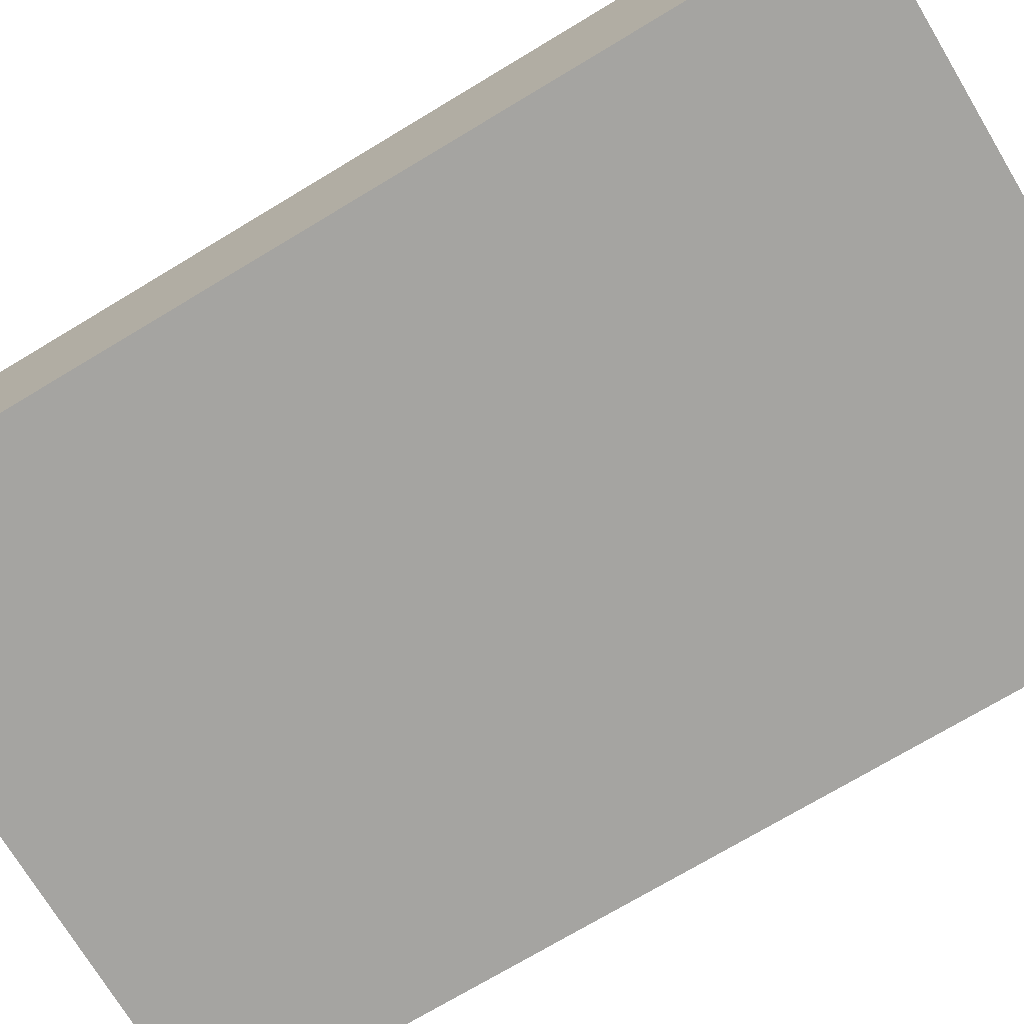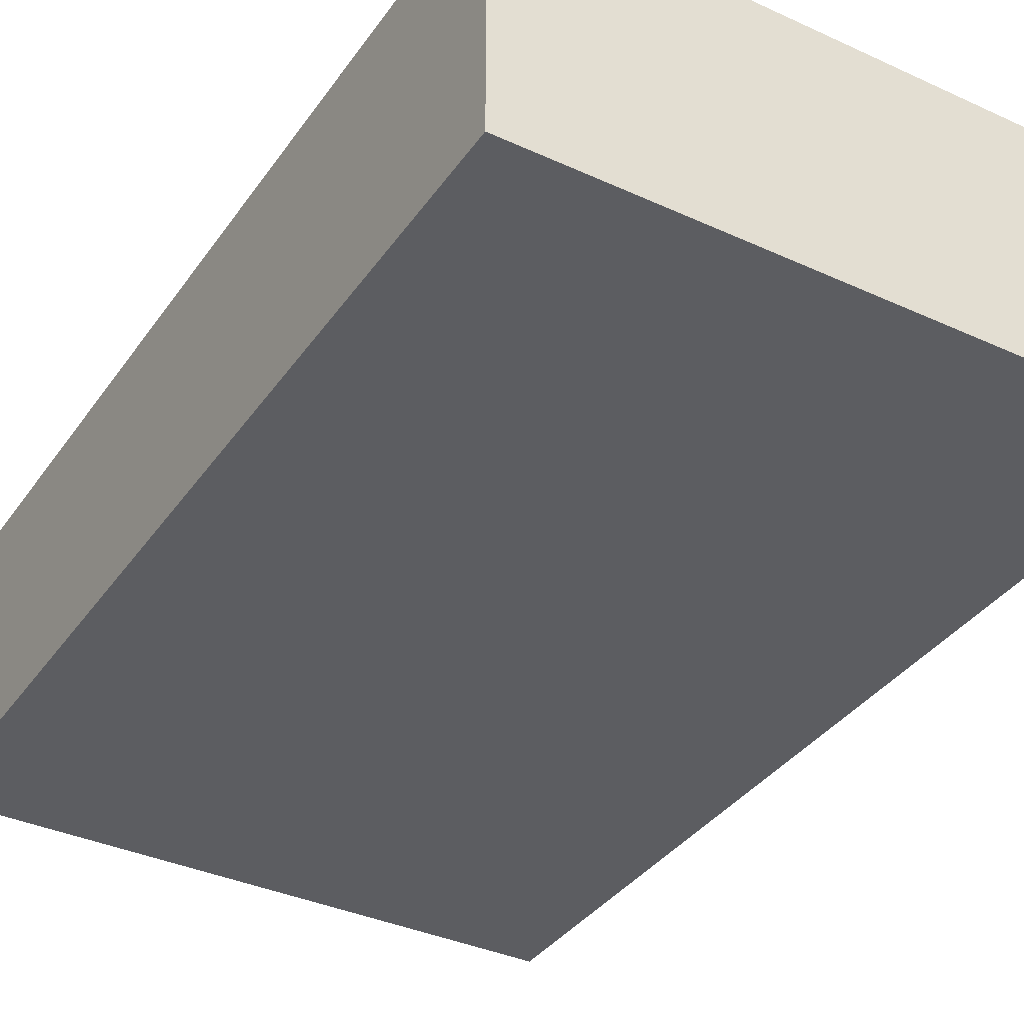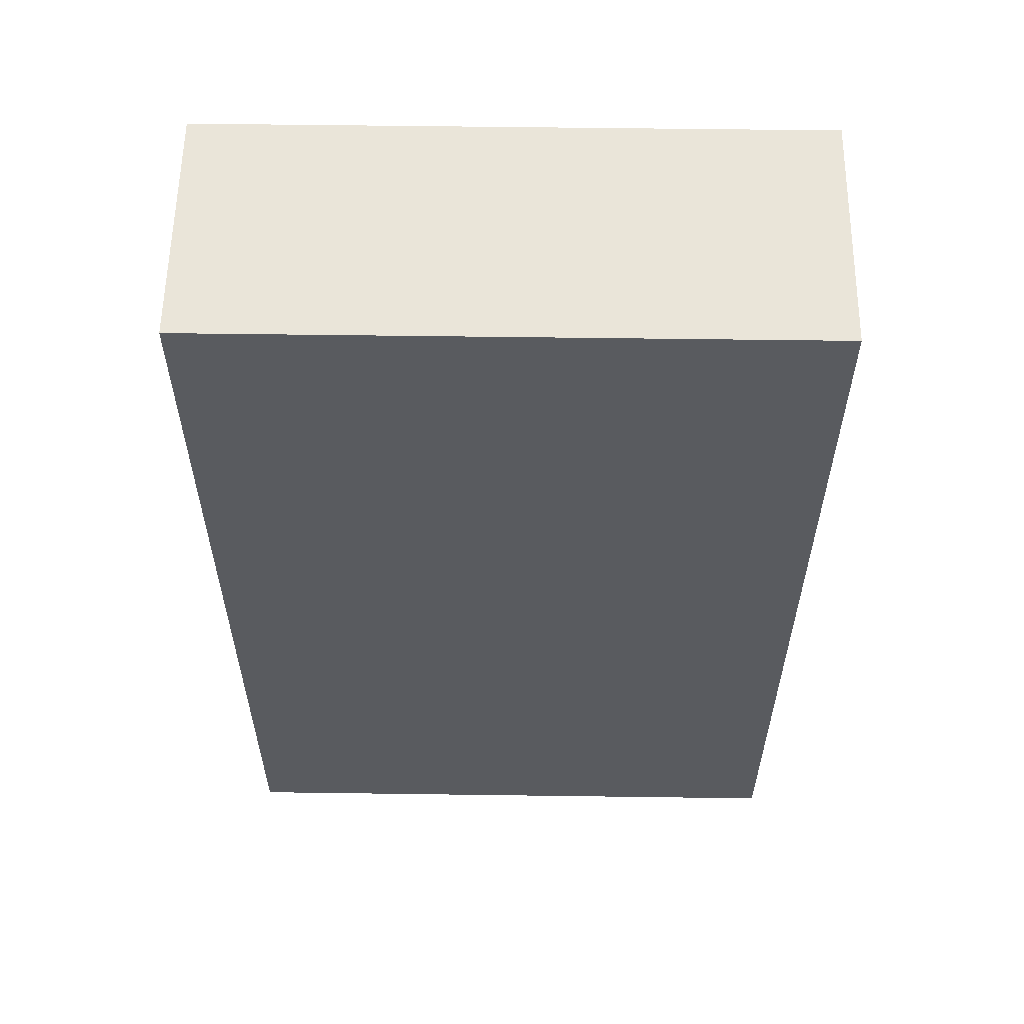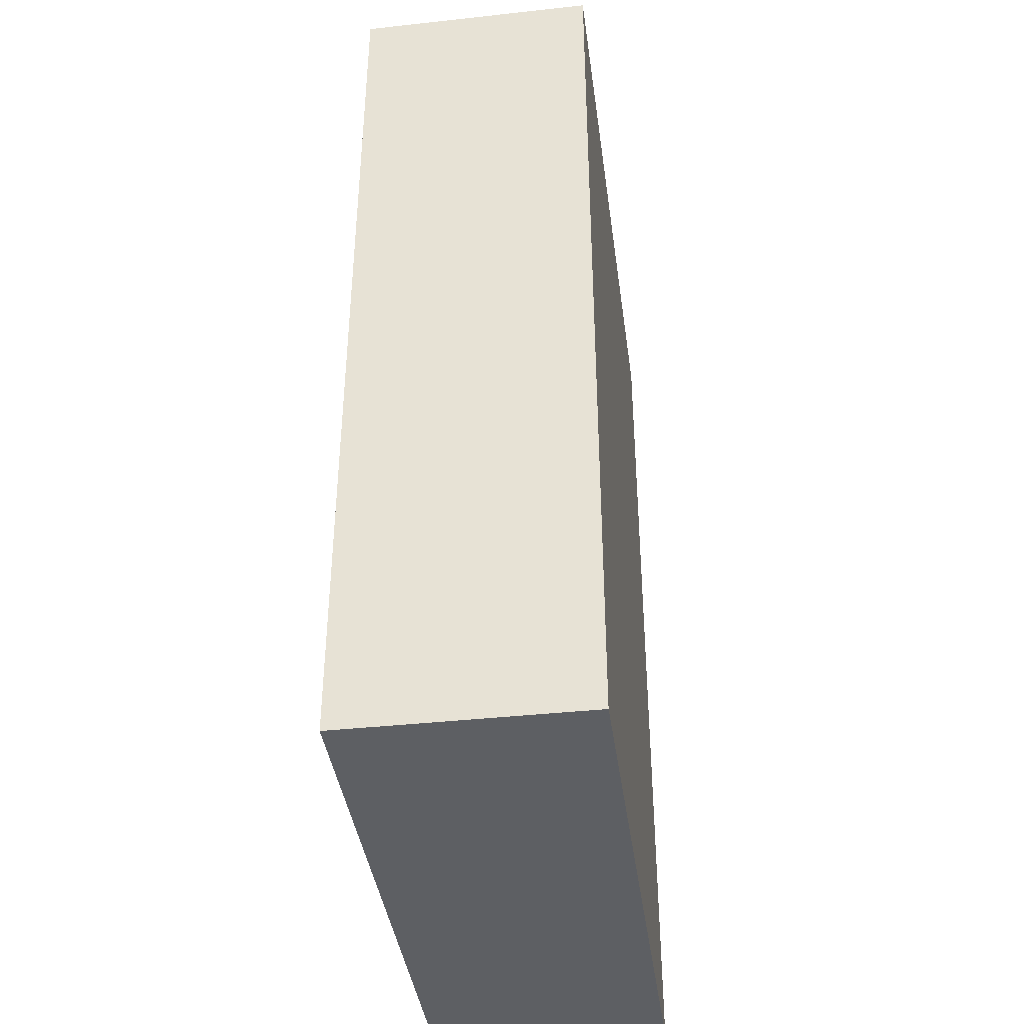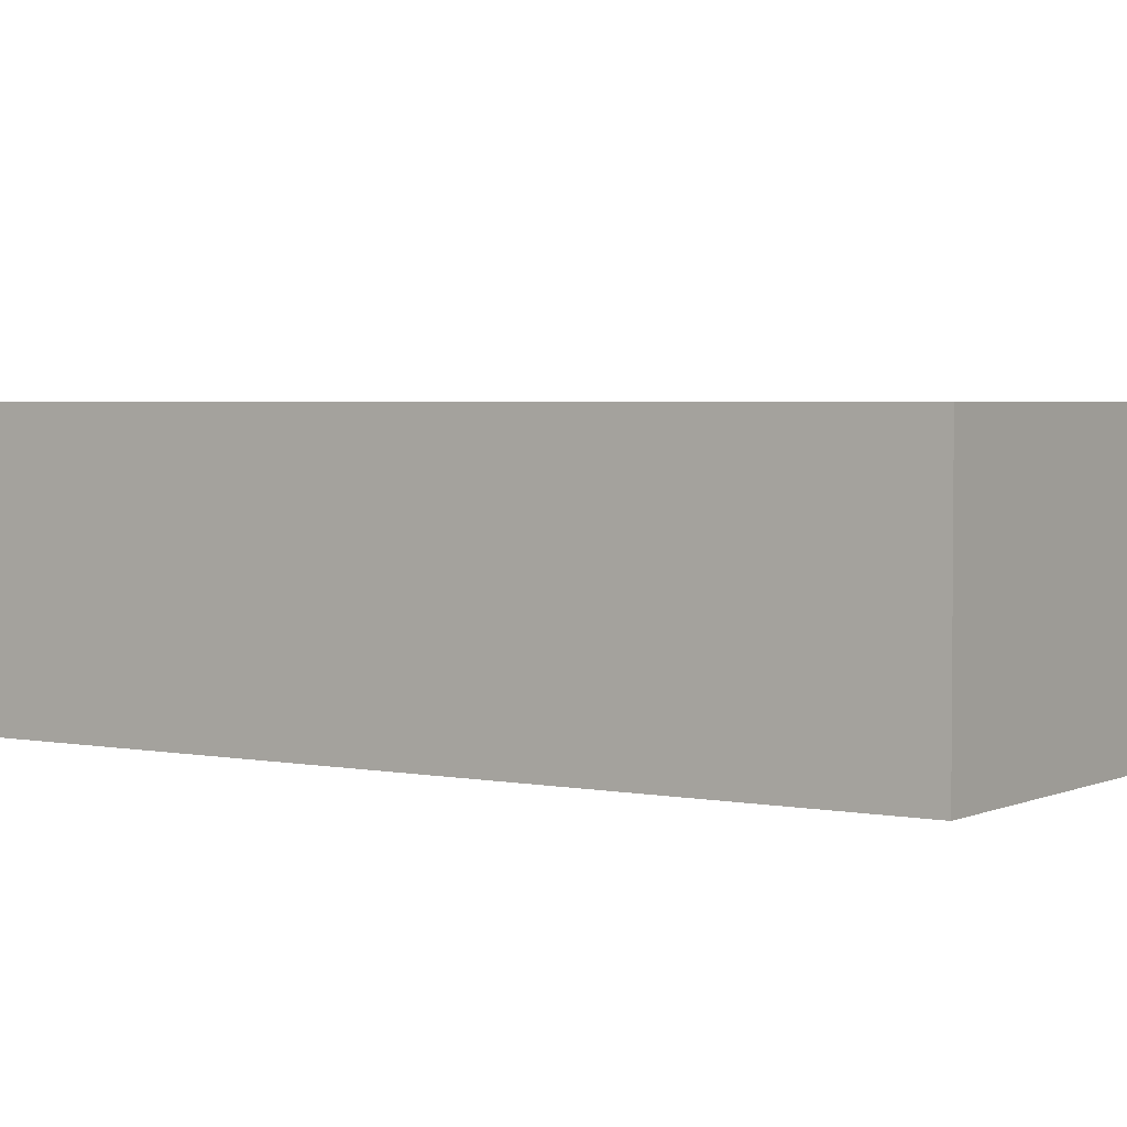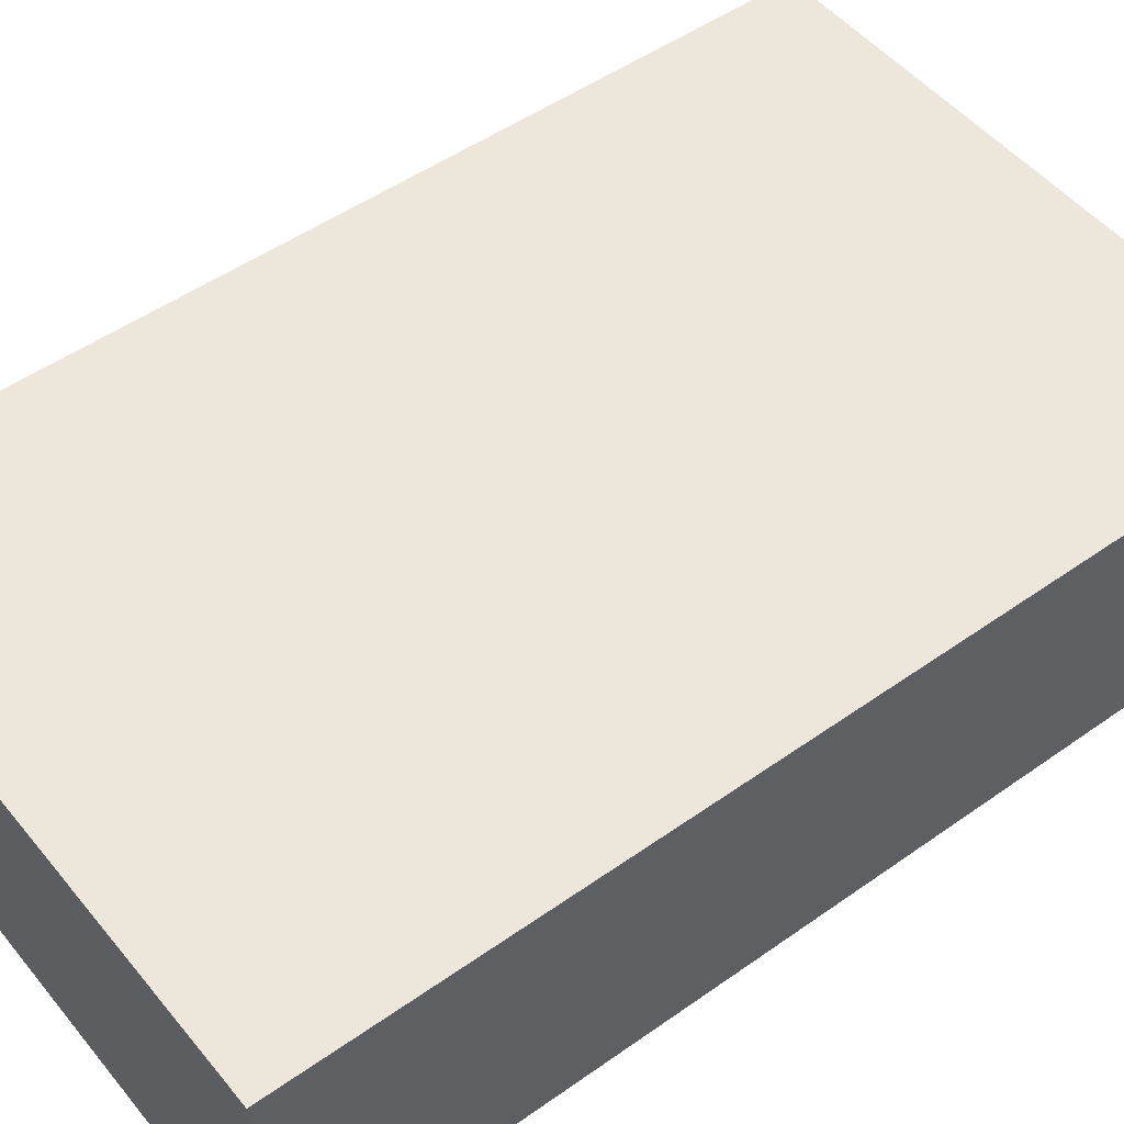
<metadata>
{"format":"obj","ext":"obj","renderer":"f3d","projection":"perspective","resolution":1024,"background":"white","views":[{"elev":-73.2,"azim":121.0,"up":"+Y"},{"elev":-36.7,"azim":149.3,"up":"+Y"},{"elev":57.9,"azim":0.8,"up":"+Z"},{"elev":-40.0,"azim":97.7,"up":"+Z"},{"elev":3.1,"azim":124.2,"up":"+Y"},{"elev":50.3,"azim":-127.8,"up":"+Y"}]}
</metadata>
<code>
o hexadecagon
v 0.3125 -0.125 -0.4922
v -0.3125 -0.125 -0.4922
v -0.3125 0.125 -0.4922
v 0.3125 0.125 -0.4922
v 0.3125 -0.125 0.4922
v 0.3125 0.125 0.4922
v -0.3125 -0.125 0.4922
v -0.3125 0.125 0.4922
f 1 2 3 4
f 7 5 6 8
f 2 7 8 3
f 5 1 4 6
f 8 6 4 3
f 2 1 5 7

</code>
